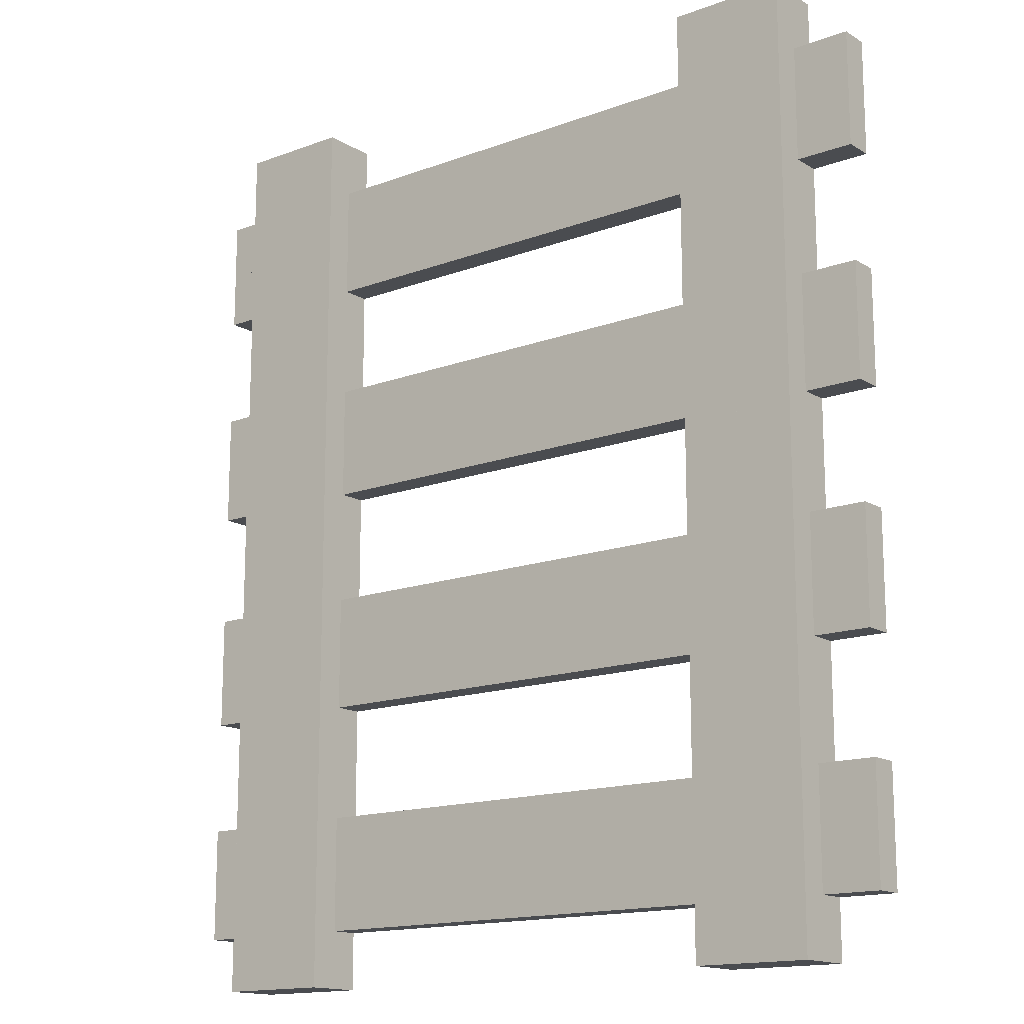
<metadata>
{"format":"obj","ext":"obj","renderer":"f3d","projection":"perspective","resolution":1024,"background":"white","views":[{"elev":-15.1,"azim":-141.6,"up":"+Z"}]}
</metadata>
<code>
v 37.5 0 -50
v 31.25 0 -50
v 25 0 -50
v -25 0 -50
v -31.25 0 -50
v -37.5 0 -50
v 43.75 0 -43.75
v 37.5 0 -43.75
v 31.25 0 -43.75
v 25 0 -43.75
v 18.75 0 -43.75
v 12.5 0 -43.75
v 6.25 0 -43.75
v 0 0 -43.75
v -6.25 0 -43.75
v -12.5 0 -43.75
v -18.75 0 -43.75
v -25 0 -43.75
v -31.25 0 -43.75
v -37.5 0 -43.75
v -43.75 0 -43.75
v 43.75 0 -37.5
v 37.5 0 -37.5
v 31.25 0 -37.5
v 25 0 -37.5
v 18.75 0 -37.5
v 12.5 0 -37.5
v 6.25 0 -37.5
v 0 0 -37.5
v -6.25 0 -37.5
v -12.5 0 -37.5
v -18.75 0 -37.5
v -25 0 -37.5
v -31.25 0 -37.5
v -37.5 0 -37.5
v -43.75 0 -37.5
v 43.75 0 -31.25
v 37.5 0 -31.25
v 31.25 0 -31.25
v 25 0 -31.25
v 18.75 0 -31.25
v 12.5 0 -31.25
v 6.25 0 -31.25
v 0 0 -31.25
v -6.25 0 -31.25
v -12.5 0 -31.25
v -18.75 0 -31.25
v -25 0 -31.25
v -31.25 0 -31.25
v -37.5 0 -31.25
v -43.75 0 -31.25
v 37.5 0 -25
v 31.25 0 -25
v 25 0 -25
v -25 0 -25
v -31.25 0 -25
v -37.5 0 -25
v 43.75 0 -18.75
v 37.5 0 -18.75
v 31.25 0 -18.75
v 25 0 -18.75
v 18.75 0 -18.75
v 12.5 0 -18.75
v 6.25 0 -18.75
v 0 0 -18.75
v -6.25 0 -18.75
v -12.5 0 -18.75
v -18.75 0 -18.75
v -25 0 -18.75
v -31.25 0 -18.75
v -37.5 0 -18.75
v -43.75 0 -18.75
v 43.75 0 -12.5
v 37.5 0 -12.5
v 31.25 0 -12.5
v 25 0 -12.5
v 18.75 0 -12.5
v 12.5 0 -12.5
v 6.25 0 -12.5
v 0 0 -12.5
v -6.25 0 -12.5
v -12.5 0 -12.5
v -18.75 0 -12.5
v -25 0 -12.5
v -31.25 0 -12.5
v -37.5 0 -12.5
v -43.75 0 -12.5
v 43.75 0 -6.25
v 37.5 0 -6.25
v 31.25 0 -6.25
v 25 0 -6.25
v 18.75 0 -6.25
v 12.5 0 -6.25
v 6.25 0 -6.25
v 0 0 -6.25
v -6.25 0 -6.25
v -12.5 0 -6.25
v -18.75 0 -6.25
v -25 0 -6.25
v -31.25 0 -6.25
v -37.5 0 -6.25
v -43.75 0 -6.25
v 37.5 0 0
v 31.25 0 0
v 25 0 0
v -25 0 0
v -31.25 0 0
v -37.5 0 0
v 43.75 0 6.25
v 37.5 0 6.25
v 31.25 0 6.25
v 25 0 6.25
v 18.75 0 6.25
v 12.5 0 6.25
v 6.25 0 6.25
v 0 0 6.25
v -6.25 0 6.25
v -12.5 0 6.25
v -18.75 0 6.25
v -25 0 6.25
v -31.25 0 6.25
v -37.5 0 6.25
v -43.75 0 6.25
v 43.75 0 12.5
v 37.5 0 12.5
v 31.25 0 12.5
v 25 0 12.5
v 18.75 0 12.5
v 12.5 0 12.5
v 6.25 0 12.5
v 0 0 12.5
v -6.25 0 12.5
v -12.5 0 12.5
v -18.75 0 12.5
v -25 0 12.5
v -31.25 0 12.5
v -37.5 0 12.5
v -43.75 0 12.5
v 43.75 0 18.75
v 37.5 0 18.75
v 31.25 0 18.75
v 25 0 18.75
v 18.75 0 18.75
v 12.5 0 18.75
v 6.25 0 18.75
v 0 0 18.75
v -6.25 0 18.75
v -12.5 0 18.75
v -18.75 0 18.75
v -25 0 18.75
v -31.25 0 18.75
v -37.5 0 18.75
v -43.75 0 18.75
v 37.5 0 25
v 31.25 0 25
v 25 0 25
v -25 0 25
v -31.25 0 25
v -37.5 0 25
v 43.75 0 31.25
v 37.5 0 31.25
v 31.25 0 31.25
v 25 0 31.25
v 18.75 0 31.25
v 12.5 0 31.25
v 6.25 0 31.25
v 0 0 31.25
v -6.25 0 31.25
v -12.5 0 31.25
v -18.75 0 31.25
v -25 0 31.25
v -31.25 0 31.25
v -37.5 0 31.25
v -43.75 0 31.25
v 43.75 0 37.5
v 37.5 0 37.5
v 31.25 0 37.5
v 25 0 37.5
v 18.75 0 37.5
v 12.5 0 37.5
v 6.25 0 37.5
v 0 0 37.5
v -6.25 0 37.5
v -12.5 0 37.5
v -18.75 0 37.5
v -25 0 37.5
v -31.25 0 37.5
v -37.5 0 37.5
v -43.75 0 37.5
v 43.75 0 43.75
v 37.5 0 43.75
v 31.25 0 43.75
v 25 0 43.75
v 18.75 0 43.75
v 12.5 0 43.75
v 6.25 0 43.75
v 0 0 43.75
v -6.25 0 43.75
v -12.5 0 43.75
v -18.75 0 43.75
v -25 0 43.75
v -31.25 0 43.75
v -37.5 0 43.75
v -43.75 0 43.75
v 37.5 0 50
v 31.25 0 50
v 25 0 50
v -25 0 50
v -31.25 0 50
v -37.5 0 50
v 43.75 3.125 6.25
v 43.75 3.125 12.5
v 37.5 3.125 12.5
v 37.5 3.125 6.25
v 25 3.125 6.25
v 18.75 3.125 6.25
v 12.5 3.125 6.25
v 6.25 3.125 12.5
v 6.25 3.125 6.25
v 0 3.125 6.25
v 0 3.125 12.5
v -6.25 3.125 6.25
v -6.25 3.125 12.5
v -12.5 3.125 6.25
v -18.75 3.125 12.5
v -18.75 3.125 6.25
v -25 3.125 6.25
v 43.75 3.125 -43.75
v 43.75 3.125 -37.5
v 37.5 3.125 -43.75
v 25 3.125 -43.75
v 25 3.125 -37.5
v 18.75 3.125 -43.75
v 12.5 3.125 -37.5
v 12.5 3.125 -43.75
v 6.25 3.125 -43.75
v 6.25 3.125 -37.5
v 0 3.125 -43.75
v 0 3.125 -37.5
v -6.25 3.125 -43.75
v -6.25 3.125 -37.5
v -12.5 3.125 -43.75
v -18.75 3.125 -43.75
v -18.75 3.125 -37.5
v -25 3.125 -43.75
v -37.5 3.125 -43.75
v -37.5 3.125 -37.5
v -43.75 3.125 -43.75
v -37.5 3.125 6.25
v -43.75 3.125 12.5
v -43.75 3.125 6.25
v 43.75 3.125 18.75
v 37.5 3.125 18.75
v 43.75 3.125 -31.25
v 37.5 3.125 -31.25
v 37.5 3.125 -37.5
v 25 3.125 -31.25
v 18.75 3.125 -31.25
v 18.75 3.125 -37.5
v 12.5 3.125 -31.25
v 6.25 3.125 -31.25
v 0 3.125 -31.25
v -6.25 3.125 -31.25
v -12.5 3.125 -31.25
v -12.5 3.125 -37.5
v -18.75 3.125 -31.25
v -25 3.125 -31.25
v -25 3.125 -37.5
v -37.5 3.125 -31.25
v -43.75 3.125 -31.25
v -43.75 3.125 -37.5
v 25 3.125 12.5
v 25 3.125 18.75
v 18.75 3.125 18.75
v 18.75 3.125 12.5
v 12.5 3.125 12.5
v 12.5 3.125 18.75
v 6.25 3.125 18.75
v 0 3.125 18.75
v -6.25 3.125 18.75
v -12.5 3.125 18.75
v -12.5 3.125 12.5
v -18.75 3.125 18.75
v -25 3.125 18.75
v -25 3.125 12.5
v -37.5 3.125 12.5
v -37.5 3.125 18.75
v -43.75 3.125 18.75
v 43.75 3.125 31.25
v 43.75 3.125 37.5
v 37.5 3.125 37.5
v 37.5 3.125 31.25
v 25 3.125 31.25
v 25 3.125 37.5
v 18.75 3.125 31.25
v 12.5 3.125 31.25
v 43.75 3.125 -18.75
v 37.5 3.125 -12.5
v 37.5 3.125 -18.75
v 25 3.125 -18.75
v 25 3.125 -12.5
v 18.75 3.125 -18.75
v 12.5 3.125 -18.75
v 6.25 3.125 -12.5
v 6.25 3.125 -18.75
v 0 3.125 -18.75
v -6.25 3.125 -12.5
v -6.25 3.125 -18.75
v -12.5 3.125 -18.75
v -18.75 3.125 -18.75
v -25 3.125 -18.75
v -37.5 3.125 -18.75
v -37.5 3.125 -12.5
v -43.75 3.125 -12.5
v -43.75 3.125 -18.75
v 12.5 3.125 37.5
v 6.25 3.125 31.25
v 6.25 3.125 37.5
v 0 3.125 37.5
v 0 3.125 31.25
v 43.75 3.125 -12.5
v 43.75 3.125 -6.25
v 37.5 3.125 -6.25
v 25 3.125 -6.25
v 18.75 3.125 -12.5
v 18.75 3.125 -6.25
v 12.5 3.125 -12.5
v 12.5 3.125 -6.25
v 6.25 3.125 -6.25
v 0 3.125 -12.5
v 0 3.125 -6.25
v -6.25 3.125 -6.25
v -12.5 3.125 -12.5
v -12.5 3.125 -6.25
v -18.75 3.125 -12.5
v -18.75 3.125 -6.25
v -25 3.125 -6.25
v -25 3.125 -12.5
v -37.5 3.125 -6.25
v -43.75 3.125 -6.25
v -6.25 3.125 31.25
v -12.5 3.125 31.25
v -18.75 3.125 37.5
v -18.75 3.125 31.25
v -25 3.125 31.25
v -37.5 3.125 31.25
v -37.5 3.125 37.5
v -43.75 3.125 31.25
v 43.75 3.125 43.75
v 37.5 3.125 43.75
v 25 3.125 43.75
v 18.75 3.125 37.5
v 18.75 3.125 43.75
v 12.5 3.125 43.75
v 6.25 3.125 43.75
v 0 3.125 43.75
v -6.25 3.125 37.5
v -6.25 3.125 43.75
v -12.5 3.125 43.75
v -12.5 3.125 37.5
v -18.75 3.125 43.75
v -25 3.125 43.75
v -25 3.125 37.5
v -37.5 3.125 43.75
v -43.75 3.125 43.75
v -43.75 3.125 37.5
v 37.5 6.25 6.25
v 37.5 6.25 -50
v 37.5 6.25 -43.75
v 31.25 6.25 -43.75
v 31.25 6.25 -50
v 25 6.25 -43.75
v 25 6.25 -50
v 25 6.25 12.5
v 25 6.25 6.25
v -25 6.25 -50
v -25 6.25 -43.75
v -31.25 6.25 -50
v -31.25 6.25 -43.75
v -37.5 6.25 -43.75
v -37.5 6.25 -50
v -25 6.25 6.25
v -25 6.25 12.5
v -31.25 6.25 12.5
v -37.5 6.25 12.5
v -37.5 6.25 6.25
v 37.5 6.25 -37.5
v 31.25 6.25 -37.5
v 25 6.25 -37.5
v -31.25 6.25 -37.5
v -37.5 6.25 -37.5
v -25 6.25 -37.5
v 37.5 6.25 12.5
v 37.5 6.25 18.75
v 31.25 6.25 18.75
v 31.25 6.25 12.5
v 37.5 6.25 -31.25
v 37.5 6.25 -25
v 31.25 6.25 -25
v 31.25 6.25 -31.25
v 25 6.25 -25
v 25 6.25 -31.25
v -31.25 6.25 18.75
v -25 6.25 -31.25
v -25 6.25 -25
v -31.25 6.25 -31.25
v -37.5 6.25 -25
v -37.5 6.25 -31.25
v 37.5 6.25 25
v 25 6.25 25
v 25 6.25 18.75
v 31.25 6.25 -18.75
v -25 6.25 18.75
v -25 6.25 25
v -31.25 6.25 25
v -37.5 6.25 18.75
v 31.25 6.25 25
v 31.25 6.25 31.25
v -25 6.25 31.25
v -31.25 6.25 31.25
v -37.5 6.25 31.25
v -37.5 6.25 25
v 37.5 6.25 31.25
v 31.25 6.25 37.5
v -31.25 6.25 -18.75
v -31.25 6.25 -25
v 25 6.25 31.25
v 37.5 6.25 -18.75
v 25 6.25 -12.5
v 25 6.25 -18.75
v -25 6.25 -18.75
v -25 6.25 -12.5
v -37.5 6.25 -18.75
v 37.5 6.25 -12.5
v 31.25 6.25 -6.25
v 31.25 6.25 -12.5
v -31.25 6.25 -12.5
v -37.5 6.25 -6.25
v -37.5 6.25 -12.5
v 37.5 6.25 -6.25
v 37.5 6.25 0
v 31.25 6.25 0
v 25 6.25 0
v 25 6.25 -6.25
v 37.5 6.25 37.5
v 31.25 6.25 43.75
v 25 6.25 43.75
v 25 6.25 37.5
v -25 6.25 -6.25
v -25 6.25 0
v -31.25 6.25 -6.25
v -31.25 6.25 0
v -37.5 6.25 0
v 31.25 6.25 6.25
v -25 6.25 37.5
v -31.25 6.25 37.5
v -31.25 6.25 43.75
v -37.5 6.25 43.75
v -37.5 6.25 37.5
v 37.5 6.25 43.75
v 37.5 6.25 50
v 31.25 6.25 50
v 25 6.25 50
v -31.25 6.25 6.25
v -25 6.25 43.75
v -25 6.25 50
v -31.25 6.25 50
v -37.5 6.25 50
o rail
f 214 213 212 211
f 454 396 393 367
f 371 370 369 368
f 373 372 370 371
f 375 374 396 454
f 216 275 272 215
f 178 448 424 177
f 219 218 276 217
f 220 221 218 219
f 222 223 221 220
f 224 282 223 222
f 378 379 377 376
f 381 380 379 378
f 227 285 225 226
f 464 384 383 382
f 386 385 384 464
f 230 256 229 228
f 370 388 387 369
f 372 389 388 370
f 233 259 232 231
f 192 446 447 193
f 236 237 234 235
f 238 239 237 236
f 240 241 239 238
f 242 265 241 240
f 193 447 448 178
f 245 268 244 243
f 379 390 392 377
f 380 391 390 379
f 248 271 247 246
f 251 250 286 249
f 213 253 252 212
f 256 255 254 229
f 388 400 397 387
f 389 402 400 388
f 259 258 257 232
f 99 106 107 100
f 237 261 260 234
f 239 262 261 237
f 241 263 262 239
f 265 264 263 241
f 100 451 449 99
f 268 267 266 244
f 390 406 404 392
f 391 408 406 390
f 271 270 269 247
f 396 395 394 393
f 374 411 395 396
f 275 274 273 272
f 400 399 398 397
f 402 401 399 400
f 99 449 450 106
f 218 278 277 276
f 221 279 278 218
f 223 280 279 221
f 282 281 280 223
f 285 284 283 225
f 384 403 413 383
f 406 426 405 404
f 408 407 426 406
f 385 416 403 384
f 250 288 287 286
f 395 417 409 394
f 411 410 417 395
f 399 412 428 398
f 401 430 412 399
f 403 415 414 413
f 416 422 415 403
f 417 418 423 409
f 410 427 418 417
f 415 420 419 414
f 422 421 420 415
f 292 291 290 289
f 418 424 445 423
f 426 425 431 405
f 407 433 425 426
f 427 448 424 418
f 295 352 294 293
f 107 452 451 100
f 299 298 321 297
f 412 436 434 428
f 430 429 436 412
f 302 325 301 300
f 100 107 108 101
f 305 304 327 303
f 306 330 304 305
f 308 307 330 306
f 309 333 307 308
f 101 438 451 100
f 311 338 335 310
f 425 437 432 431
f 433 439 437 425
f 315 314 313 312
f 317 318 316 296
f 320 319 318 317
f 298 323 322 321
f 436 435 440 434
f 429 444 435 436
f 325 326 324 301
f 304 329 328 327
f 330 331 329 304
f 307 332 331 330
f 333 334 332 307
f 338 337 336 335
f 437 451 449 432
f 439 438 451 437
f 314 340 339 313
f 341 357 319 320
f 342 360 357 341
f 108 453 438 101
f 435 442 441 440
f 444 443 442 435
f 345 363 343 344
f 420 456 455 419
f 421 459 456 420
f 348 366 347 346
f 291 350 349 290
f 424 446 460 445
f 448 447 446 424
f 352 353 351 294
f 451 452 450 449
f 438 453 452 451
f 103 110 111 104
f 318 355 354 316
f 319 356 355 318
f 357 358 356 319
f 442 454 367 441
f 443 375 454 442
f 360 359 358 357
f 104 442 441 103
f 363 362 361 343
f 456 457 465 455
f 459 458 457 456
f 366 365 364 347
f 446 462 461 460
f 447 463 462 446
f 452 464 382 450
f 453 386 464 452
f 457 467 466 465
f 458 468 467 457
f 109 124 125 110
f 110 214 211 109
f 109 211 212 124
f 124 212 213 125
f 125 213 214 110
f 112 127 128 113
f 113 216 215 112
f 112 215 272 127
f 128 275 216 113
f 103 441 367 110
f 111 454 442 104
f 129 276 217 114
f 114 129 130 115
f 115 219 217 114
f 115 130 131 116
f 116 220 219 115
f 115 219 218 130
f 130 218 221 131
f 131 221 220 116
f 116 131 132 117
f 117 222 220 116
f 117 132 133 118
f 118 224 222 117
f 117 222 223 132
f 132 223 282 133
f 104 111 112 105
f 118 224 282 133
f 119 134 135 120
f 120 227 226 119
f 119 226 225 134
f 135 285 227 120
f 7 22 23 8
f 8 230 228 7
f 7 228 229 22
f 23 256 230 8
f 10 25 26 11
f 11 233 231 10
f 10 231 232 25
f 25 232 259 26
f 26 259 233 11
f 111 454 375 112
f 112 375 443 105
f 186 201 202 187
f 27 234 235 12
f 12 27 28 13
f 13 236 235 12
f 27 234 237 28
f 28 237 236 13
f 13 28 29 14
f 14 238 236 13
f 28 237 239 29
f 14 29 30 15
f 15 240 238 14
f 14 238 239 29
f 15 30 31 16
f 16 242 240 15
f 15 240 241 30
f 30 241 265 31
f 187 456 455 186
f 186 455 465 201
f 16 242 265 31
f 201 465 457 202
f 32 244 243 17
f 17 32 33 18
f 18 245 243 17
f 32 244 268 33
f 33 268 245 18
f 20 35 36 21
f 21 248 246 20
f 20 246 247 35
f 36 271 248 21
f 122 137 138 123
f 123 251 249 122
f 122 249 286 137
f 138 250 251 123
f 124 139 140 125
f 124 212 252 139
f 139 252 253 140
f 140 253 213 125
f 22 37 38 23
f 23 256 229 22
f 22 229 254 37
f 37 254 255 38
f 38 255 256 23
f 25 40 41 26
f 25 232 257 40
f 40 257 258 41
f 41 258 259 26
f 187 202 203 188
f 188 459 456 187
f 27 42 43 28
f 27 234 260 42
f 42 260 261 43
f 28 43 44 29
f 28 237 261 43
f 43 261 262 44
f 29 44 45 30
f 30 241 239 29
f 29 239 262 44
f 44 262 263 45
f 45 263 241 30
f 30 45 46 31
f 45 263 264 46
f 46 264 265 31
f 187 456 457 202
f 203 458 459 188
f 32 47 48 33
f 32 244 266 47
f 47 266 267 48
f 48 267 268 33
f 35 50 51 36
f 36 271 247 35
f 35 247 269 50
f 50 269 270 51
f 51 270 271 36
f 127 142 143 128
f 128 275 272 127
f 127 272 273 142
f 142 273 274 143
f 143 274 275 128
f 191 205 206 192
f 192 446 460 191
f 191 460 461 205
f 144 277 276 129
f 129 144 145 130
f 130 218 276 129
f 144 277 278 145
f 130 145 146 131
f 130 218 278 145
f 145 278 279 146
f 131 146 147 132
f 132 223 221 131
f 131 221 279 146
f 146 279 280 147
f 132 147 148 133
f 132 223 280 147
f 147 280 281 148
f 205 461 462 206
f 206 462 446 192
f 133 282 281 148
f 192 206 207 193
f 149 283 225 134
f 134 149 150 135
f 135 285 225 134
f 149 283 284 150
f 150 284 285 135
f 137 152 153 138
f 138 250 286 137
f 137 286 287 152
f 152 287 288 153
f 153 288 250 138
f 160 175 176 161
f 161 292 289 160
f 160 289 290 175
f 176 291 292 161
f 163 178 179 164
f 164 295 293 163
f 163 293 294 178
f 179 352 295 164
f 206 462 463 207
f 180 316 296 165
f 58 73 74 59
f 59 299 297 58
f 58 297 321 73
f 74 298 299 59
f 61 76 77 62
f 62 302 300 61
f 61 300 301 76
f 207 463 447 193
f 106 120 121 107
f 62 302 325 77
f 107 452 450 106
f 78 327 303 63
f 63 78 79 64
f 64 305 303 63
f 78 327 304 79
f 79 304 305 64
f 64 79 80 65
f 65 306 305 64
f 79 304 330 80
f 80 330 306 65
f 65 80 81 66
f 66 308 306 65
f 66 81 82 67
f 67 309 308 66
f 66 308 307 81
f 82 333 309 67
f 106 450 382 120
f 68 83 84 69
f 69 311 310 68
f 68 310 335 83
f 83 335 338 84
f 84 338 311 69
f 71 86 87 72
f 72 315 312 71
f 71 312 313 86
f 87 314 315 72
f 165 180 181 166
f 166 317 296 165
f 166 181 182 167
f 167 320 317 166
f 166 317 318 181
f 73 88 89 74
f 74 298 321 73
f 73 321 322 88
f 88 322 323 89
f 89 323 298 74
f 76 91 92 77
f 77 325 301 76
f 76 301 324 91
f 91 324 326 92
f 107 121 122 108
f 108 453 452 107
f 77 325 326 92
f 107 452 464 121
f 93 328 327 78
f 78 93 94 79
f 93 328 329 94
f 79 94 95 80
f 79 304 329 94
f 94 329 331 95
f 80 95 96 81
f 81 307 330 80
f 80 330 331 95
f 95 331 332 96
f 81 96 97 82
f 82 333 307 81
f 81 307 332 96
f 96 332 334 97
f 97 334 333 82
f 122 386 453 108
f 201 208 209 202
f 98 336 335 83
f 83 98 99 84
f 98 336 337 99
f 99 337 338 84
f 86 101 102 87
f 87 314 313 86
f 86 313 339 101
f 101 339 340 102
f 102 340 314 87
f 167 182 183 168
f 168 341 320 167
f 167 320 319 182
f 168 183 184 169
f 169 342 341 168
f 168 341 357 183
f 201 465 466 208
f 169 342 360 184
f 208 466 467 209
f 170 185 186 171
f 171 345 344 170
f 170 344 343 185
f 185 343 363 186
f 186 363 345 171
f 173 188 189 174
f 174 348 346 173
f 173 346 347 188
f 188 347 366 189
f 189 366 348 174
f 175 190 191 176
f 176 291 290 175
f 175 290 349 190
f 190 349 350 191
f 191 350 291 176
f 178 193 194 179
f 179 352 294 178
f 178 294 351 193
f 193 351 353 194
f 209 467 457 202
f 202 209 210 203
f 179 352 353 194
f 203 458 457 202
f 195 354 316 180
f 180 195 196 181
f 181 318 316 180
f 195 354 355 196
f 196 355 318 181
f 181 196 197 182
f 182 319 318 181
f 196 355 356 197
f 197 356 319 182
f 182 197 198 183
f 183 357 319 182
f 197 356 358 198
f 198 358 357 183
f 183 198 199 184
f 184 360 357 183
f 198 358 359 199
f 199 359 360 184
f 209 467 468 210
f 210 468 458 203
f 200 361 343 185
f 185 200 201 186
f 200 361 362 201
f 201 362 363 186
f 188 203 204 189
f 188 347 364 203
f 203 364 365 204
f 204 365 366 189
f 110 125 126 111
f 111 454 367 110
f 110 367 393 125
f 125 393 396 126
f 126 396 454 111
f 1 8 9 2
f 2 371 368 1
f 1 368 369 8
f 8 369 370 9
f 9 370 371 2
f 2 9 10 3
f 3 373 371 2
f 9 370 372 10
f 10 372 373 3
f 111 126 127 112
f 126 396 374 127
f 127 374 375 112
f 4 18 19 5
f 5 378 376 4
f 4 376 377 18
f 19 379 378 5
f 5 19 20 6
f 6 381 378 5
f 19 379 380 20
f 20 380 381 6
f 120 135 136 121
f 121 464 382 120
f 120 382 383 135
f 135 383 384 136
f 121 136 137 122
f 122 386 464 121
f 121 464 384 136
f 136 384 385 137
f 137 385 386 122
f 8 23 24 9
f 8 369 387 23
f 23 387 388 24
f 9 24 25 10
f 9 370 388 24
f 25 389 372 10
f 18 33 34 19
f 19 379 377 18
f 18 377 392 33
f 33 392 390 34
f 34 390 379 19
f 19 34 35 20
f 35 391 380 20
f 23 38 39 24
f 23 387 397 38
f 38 397 400 39
f 24 39 40 25
f 25 389 388 24
f 24 388 400 39
f 40 402 389 25
f 33 48 49 34
f 33 392 404 48
f 48 404 406 49
f 49 406 390 34
f 34 49 50 35
f 35 391 390 34
f 50 408 391 35
f 125 140 141 126
f 125 393 394 140
f 126 141 142 127
f 126 396 395 141
f 142 411 374 127
f 38 52 53 39
f 38 397 398 52
f 39 53 54 40
f 40 402 400 39
f 39 400 399 53
f 53 399 401 54
f 54 401 402 40
f 135 150 151 136
f 135 383 413 150
f 150 413 403 151
f 151 403 384 136
f 48 55 56 49
f 48 404 405 55
f 55 405 426 56
f 49 56 57 50
f 50 408 406 49
f 49 406 426 56
f 56 426 407 57
f 57 407 408 50
f 136 151 152 137
f 151 403 416 152
f 152 416 385 137
f 140 154 155 141
f 141 395 394 140
f 140 394 409 154
f 154 409 417 155
f 155 417 395 141
f 141 155 156 142
f 142 411 395 141
f 155 417 410 156
f 156 410 411 142
f 52 59 60 53
f 53 399 398 52
f 52 398 428 59
f 53 60 61 54
f 53 399 412 60
f 60 412 430 61
f 61 430 401 54
f 150 157 158 151
f 150 413 414 157
f 151 158 159 152
f 151 403 415 158
f 158 415 422 159
f 159 422 416 152
f 154 161 162 155
f 154 409 423 161
f 155 162 163 156
f 155 417 418 162
f 162 418 427 163
f 163 427 410 156
f 157 171 172 158
f 158 415 414 157
f 157 414 419 171
f 158 172 173 159
f 158 415 420 172
f 173 421 422 159
f 161 176 177 162
f 162 418 423 161
f 161 423 445 176
f 176 445 424 177
f 55 69 70 56
f 55 405 431 69
f 56 70 71 57
f 56 426 425 70
f 70 425 433 71
f 71 433 407 57
f 162 177 178 163
f 162 418 424 177
f 178 448 427 163
f 59 74 75 60
f 60 412 428 59
f 59 428 434 74
f 75 436 412 60
f 60 75 76 61
f 75 436 429 76
f 76 429 430 61
f 69 84 85 70
f 70 425 431 69
f 69 431 432 84
f 85 437 425 70
f 70 85 86 71
f 86 439 433 71
f 74 89 90 75
f 75 436 434 74
f 74 434 440 89
f 75 90 91 76
f 75 436 435 90
f 91 444 429 76
f 84 99 100 85
f 85 437 432 84
f 84 432 449 99
f 100 451 437 85
f 85 100 101 86
f 86 439 437 85
f 101 438 439 86
f 89 103 104 90
f 90 435 440 89
f 89 440 441 103
f 104 442 435 90
f 90 104 105 91
f 91 444 435 90
f 104 442 443 105
f 105 443 444 91
f 171 186 187 172
f 172 420 419 171
f 171 419 455 186
f 187 456 420 172
f 172 187 188 173
f 173 421 420 172
f 188 459 421 173
f 176 191 192 177
f 176 445 460 191
f 192 446 424 177
f 177 192 193 178
o power
f 296 316 352 295
f 303 327 325 302
f 310 335 333 309
f 327 328 326 325
f 335 336 334 333
f 344 343 360 342
f 217 276 275 216
f 316 354 353 352
f 343 361 359 360
f 113 128 129 114
f 114 217 216 113
f 226 225 282 224
f 118 133 134 119
f 119 226 224 118
f 11 26 27 12
f 12 235 233 11
f 26 259 234 27
f 16 31 32 17
f 17 243 242 16
f 235 234 259 233
f 31 265 244 32
f 26 41 42 27
f 41 258 260 42
f 243 244 265 242
f 31 46 47 32
f 46 264 266 47
f 128 143 144 129
f 129 276 275 128
f 143 274 277 144
f 133 148 149 134
f 134 225 282 133
f 148 281 283 149
f 164 179 180 165
f 234 260 258 259
f 165 296 295 164
f 62 77 78 63
f 63 303 302 62
f 244 266 264 265
f 77 325 327 78
f 67 82 83 68
f 68 310 309 67
f 82 333 335 83
f 77 92 93 78
f 92 326 328 93
f 82 97 98 83
f 276 277 274 275
f 97 334 336 98
f 169 184 185 170
f 170 344 342 169
f 225 283 281 282
f 179 194 195 180
f 180 316 352 179
f 194 353 354 195
f 184 199 200 185
f 185 343 360 184
f 199 359 361 200

</code>
